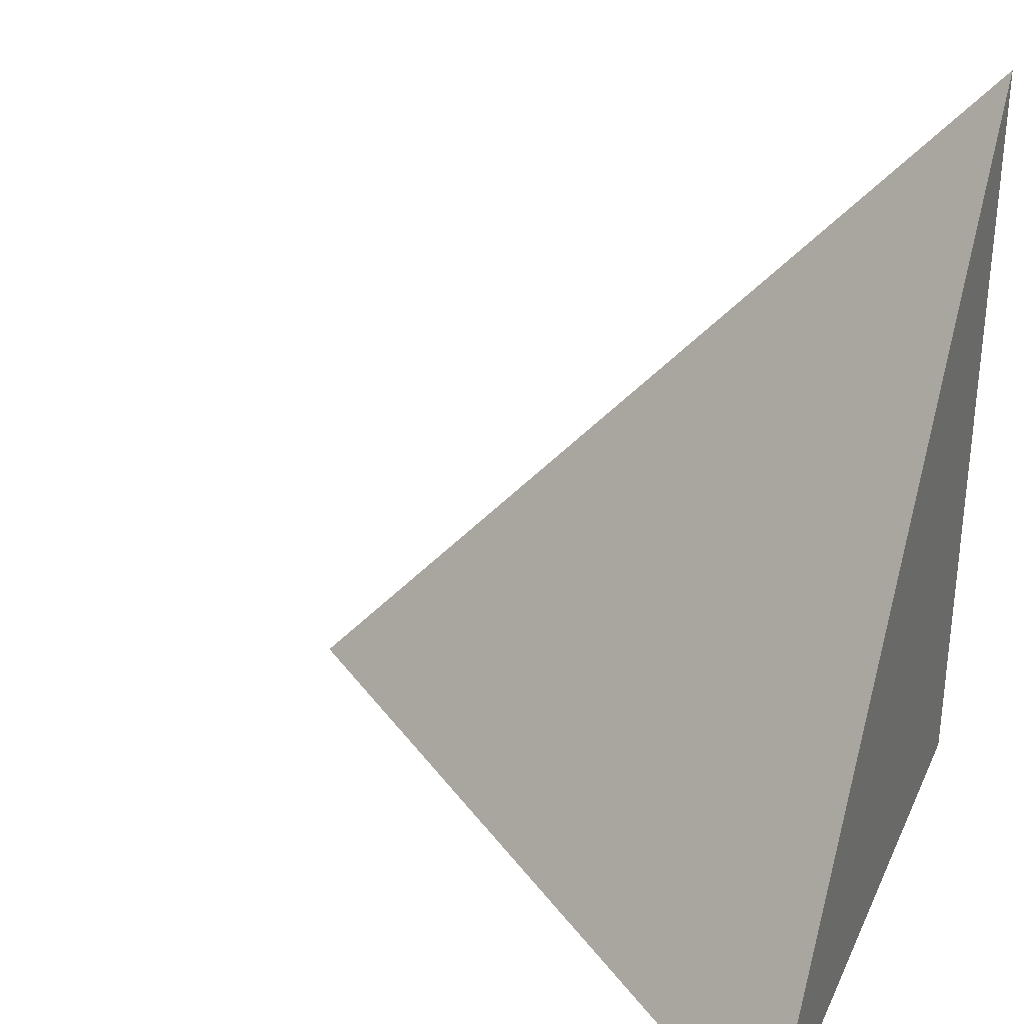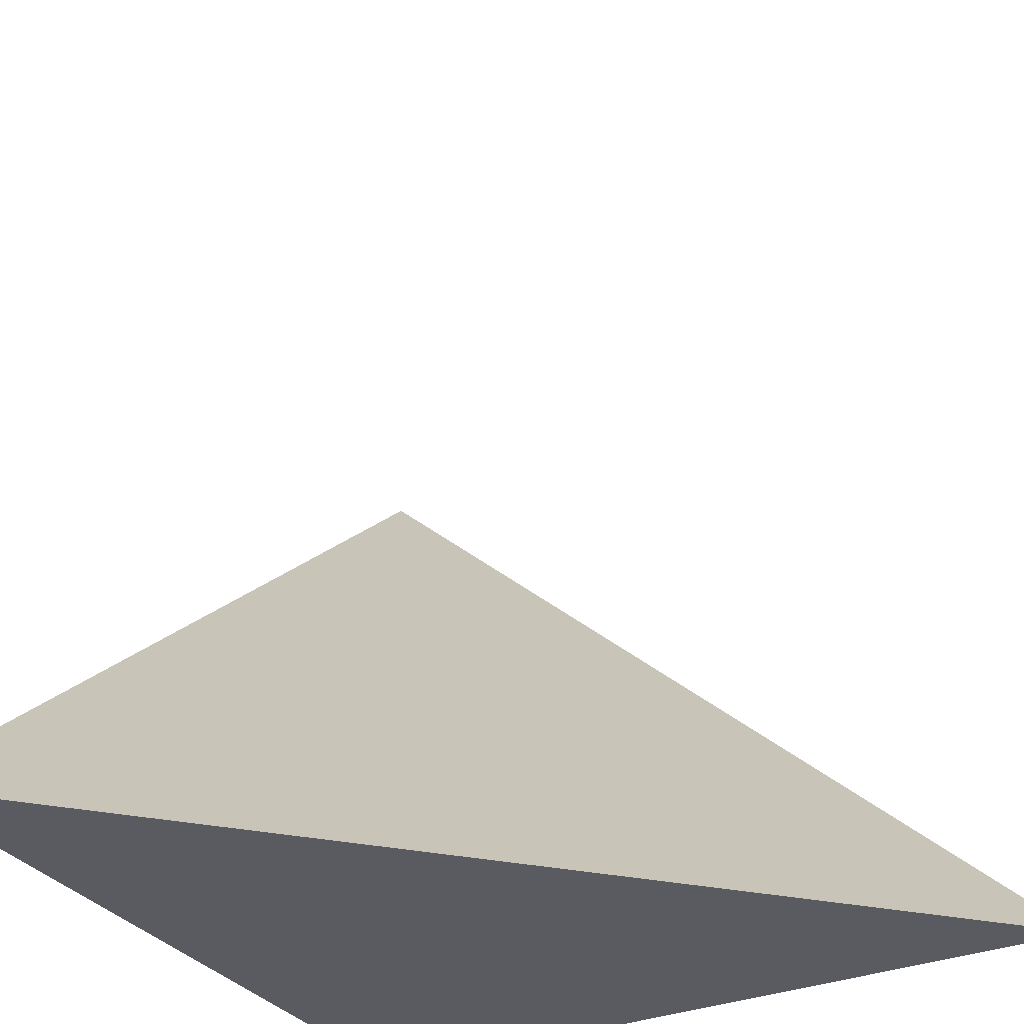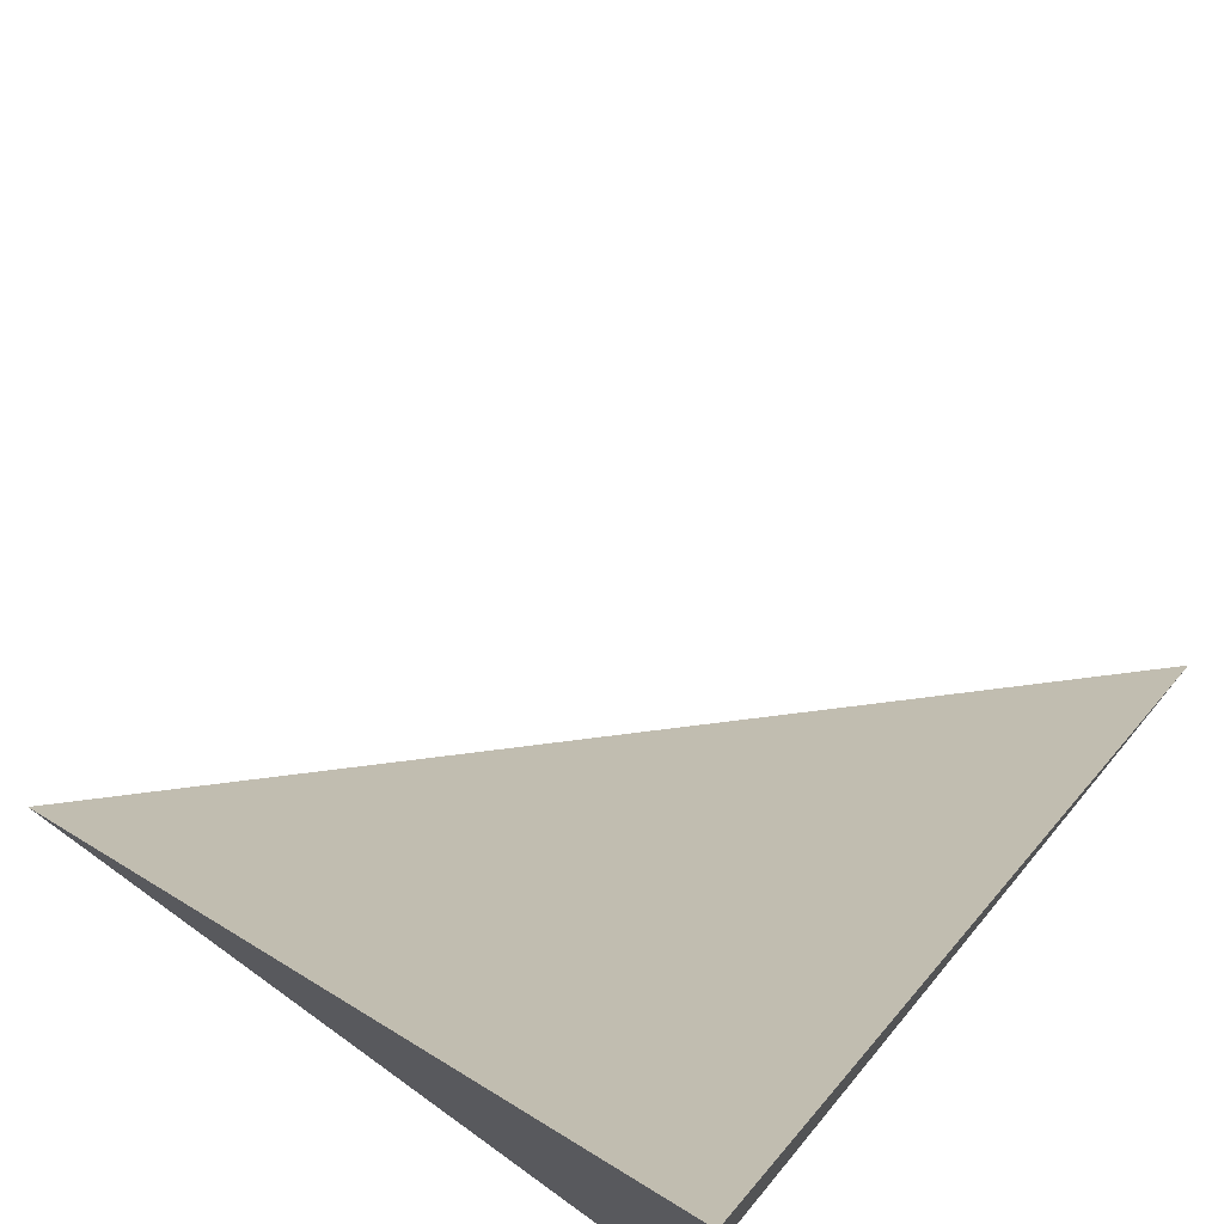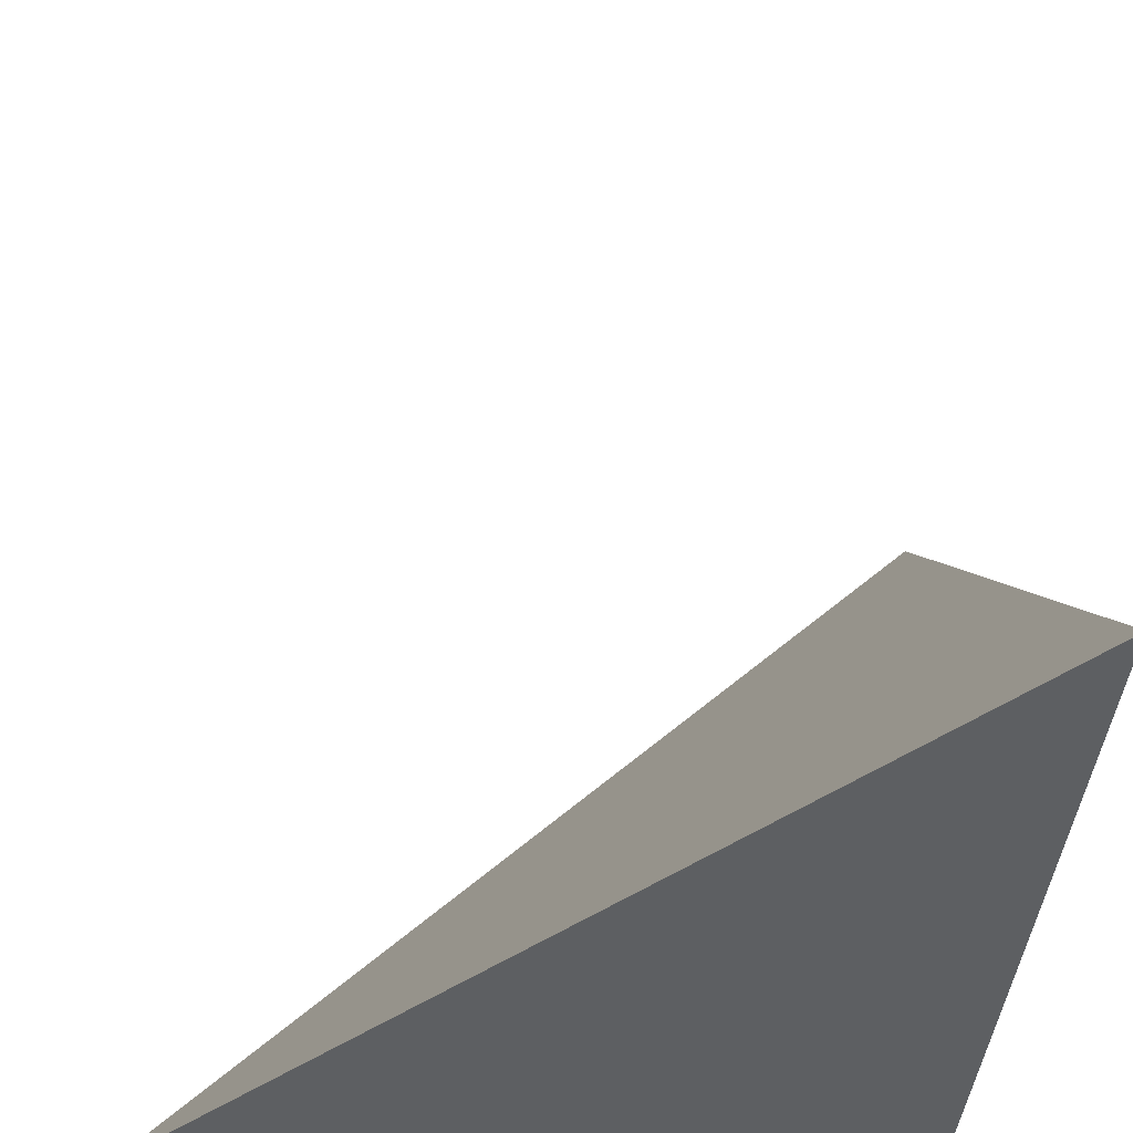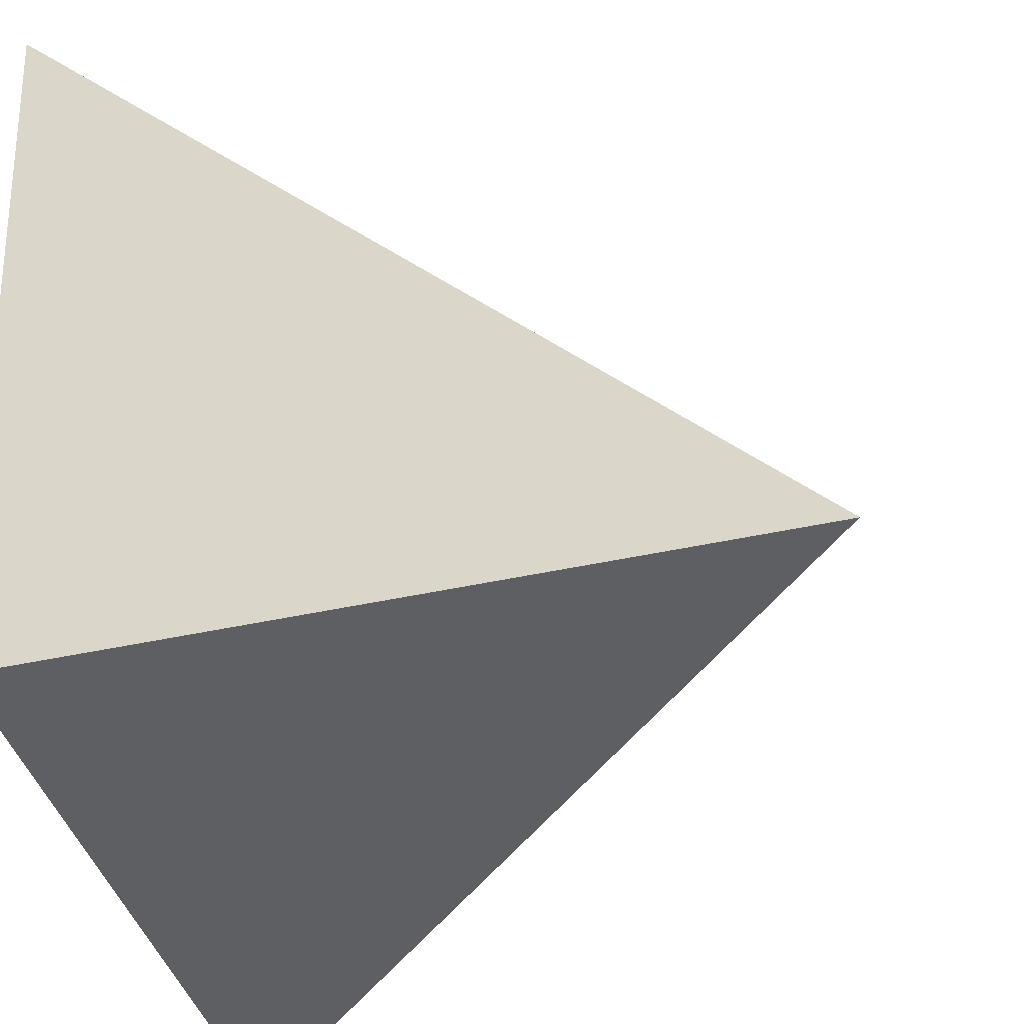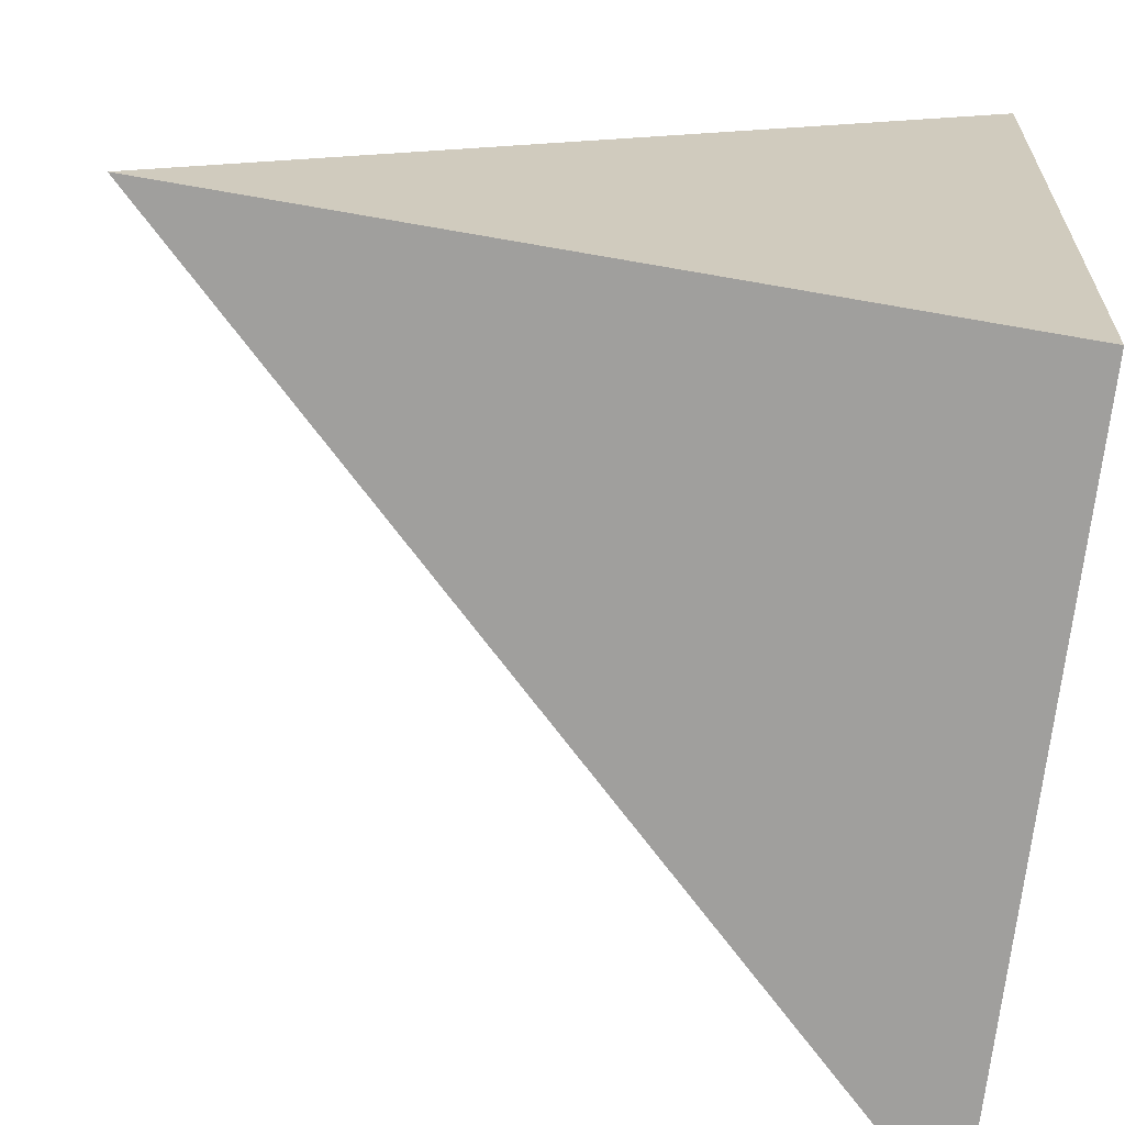
<metadata>
{"format":"obj","ext":"obj","renderer":"f3d","projection":"perspective","resolution":1024,"background":"white","views":[{"elev":22.5,"azim":-158.8,"up":"+Z"},{"elev":-36.0,"azim":120.6,"up":"+Z"},{"elev":72.6,"azim":-52.2,"up":"+Z"},{"elev":-41.8,"azim":176.8,"up":"+Z"},{"elev":-38.4,"azim":16.7,"up":"+Z"},{"elev":-69.7,"azim":-98.6,"up":"+Z"}]}
</metadata>
<code>
v  1.029  0.9415  1.029
v  1.97  0.9124  1
v  1  1.883  1
v  1  0.9124  1.97
f 1 3 2
f 1 4 3
f 1 2 4
f 2 3 4

</code>
